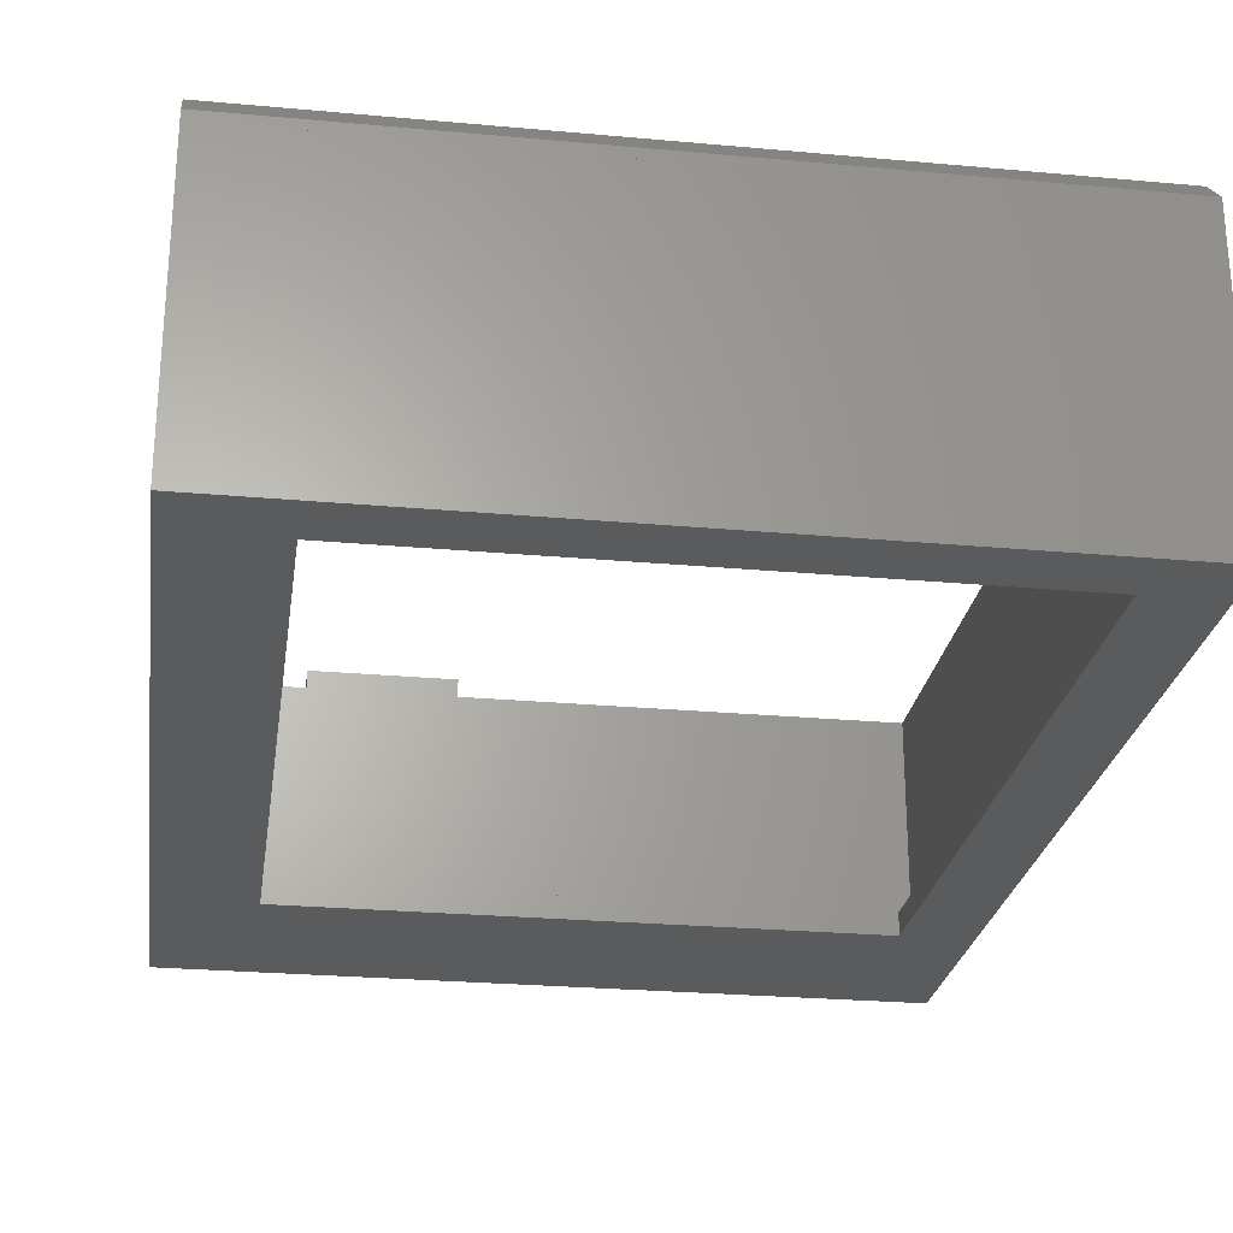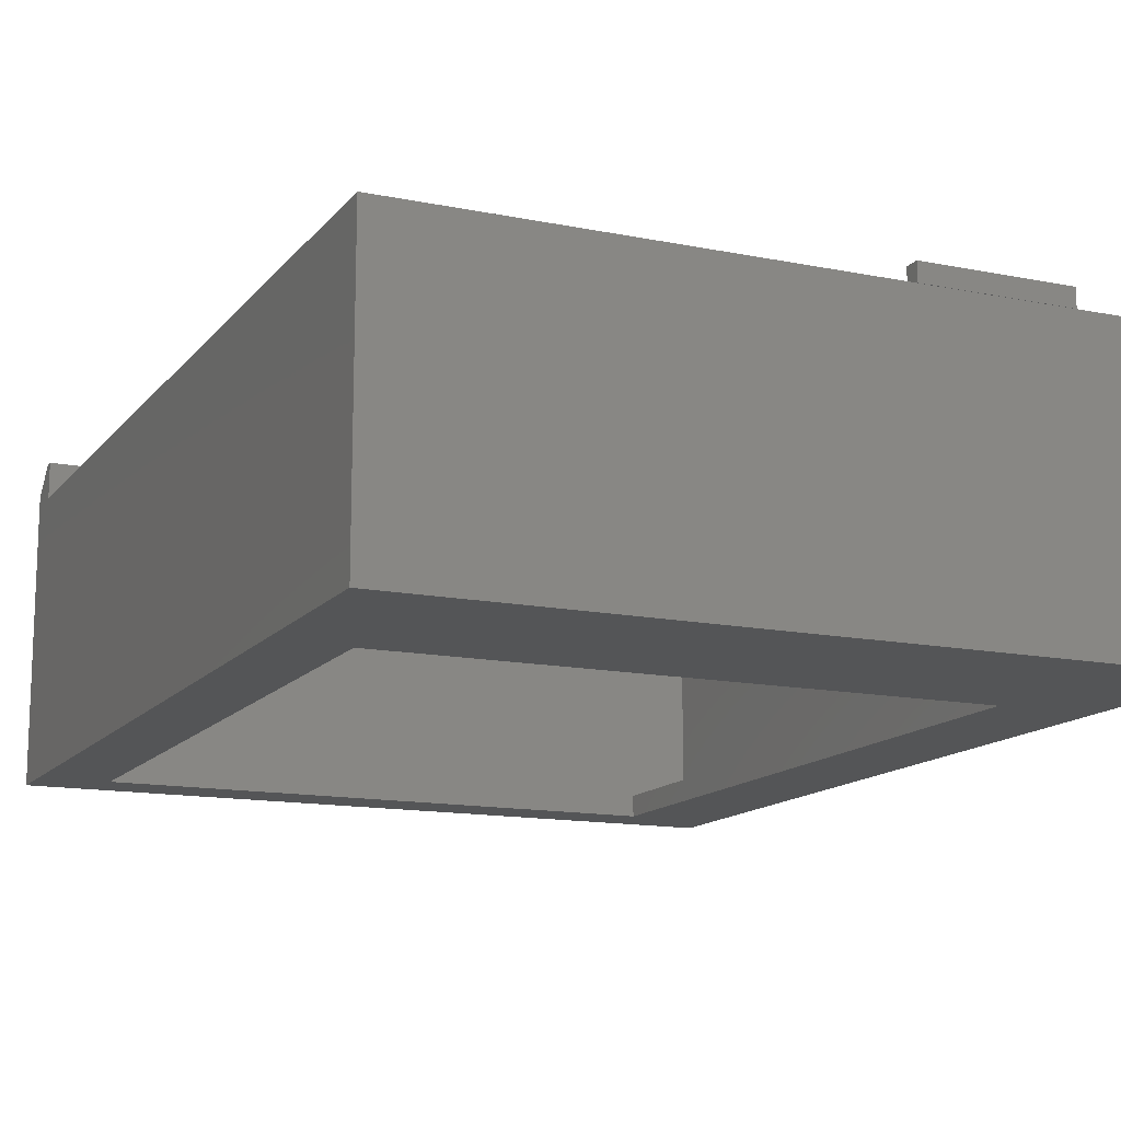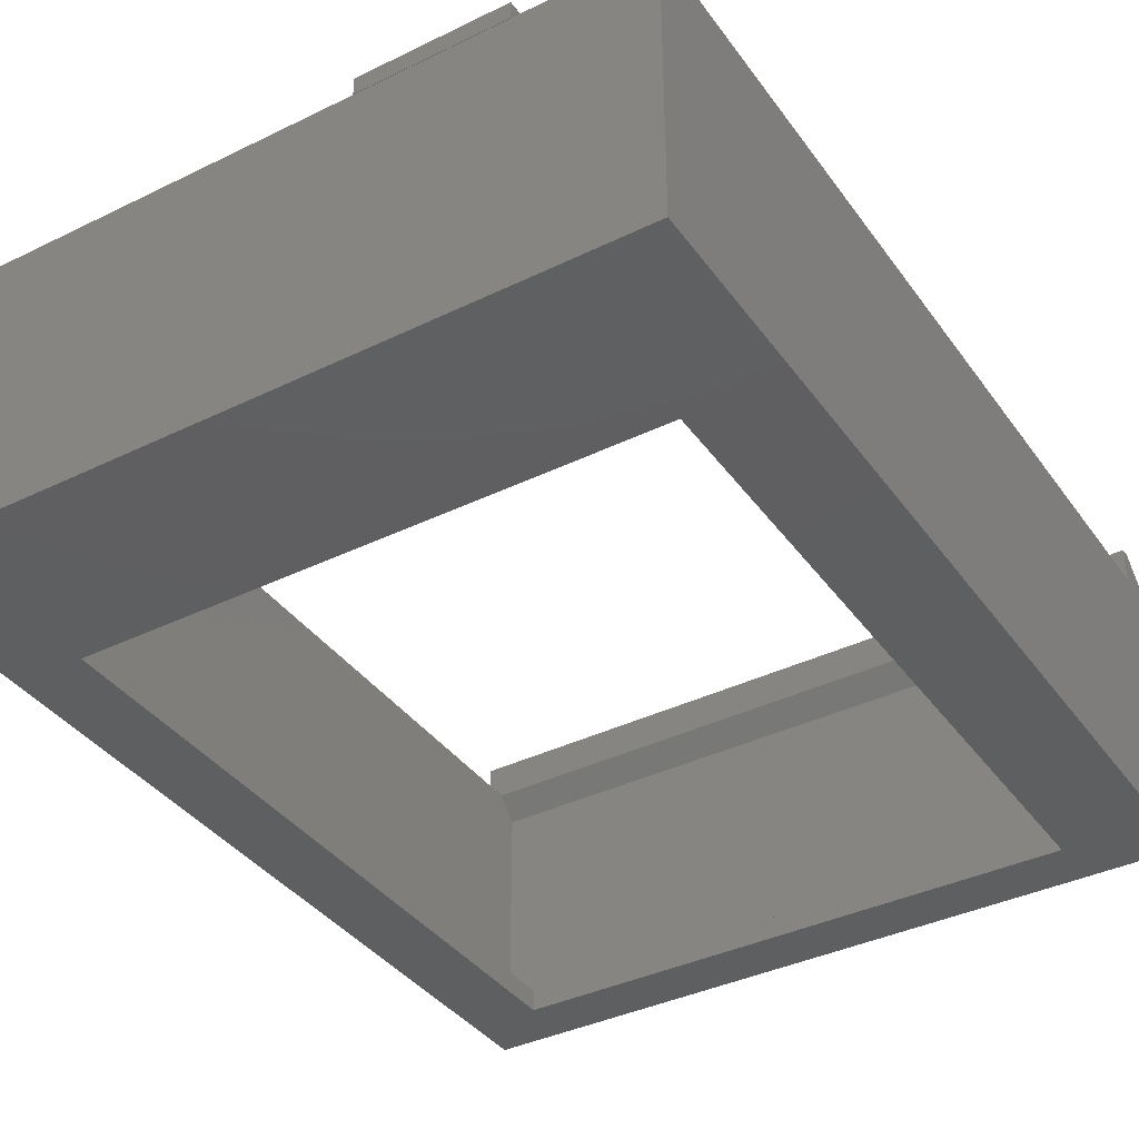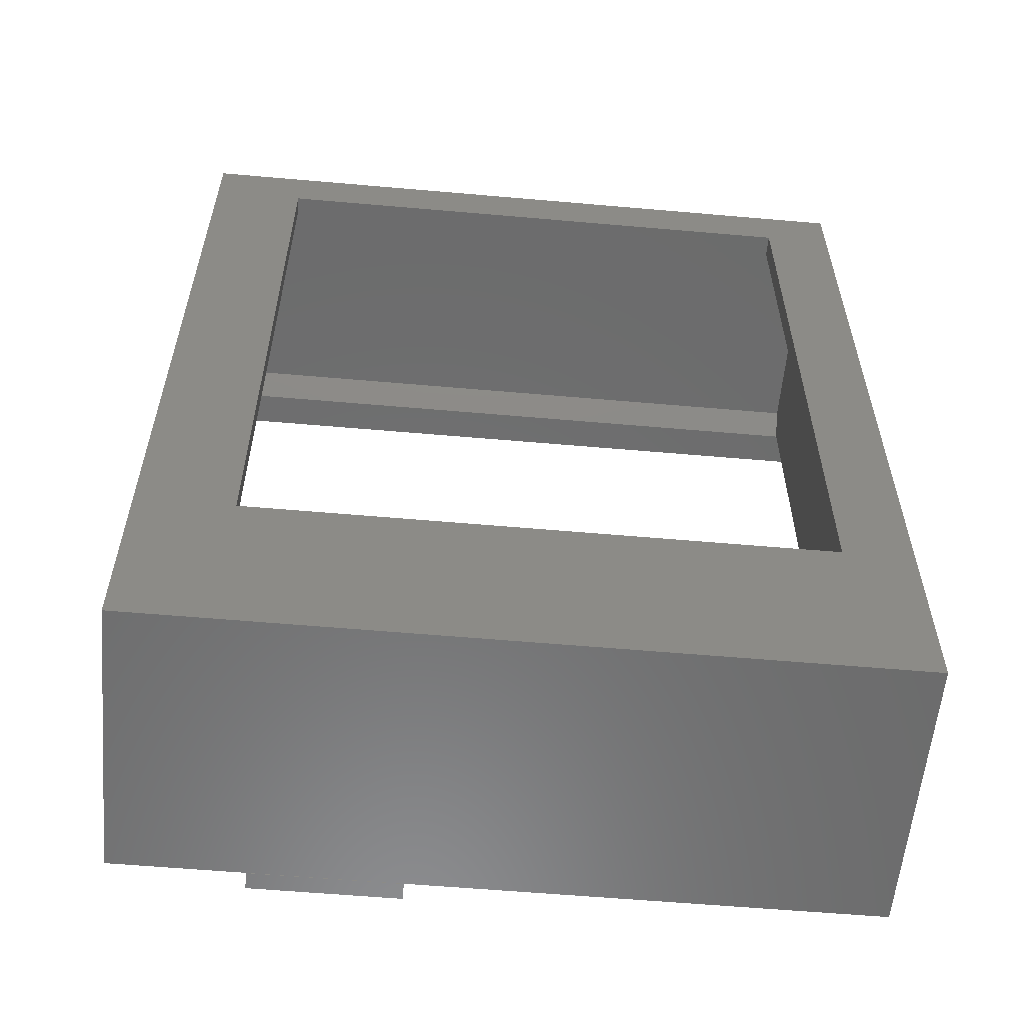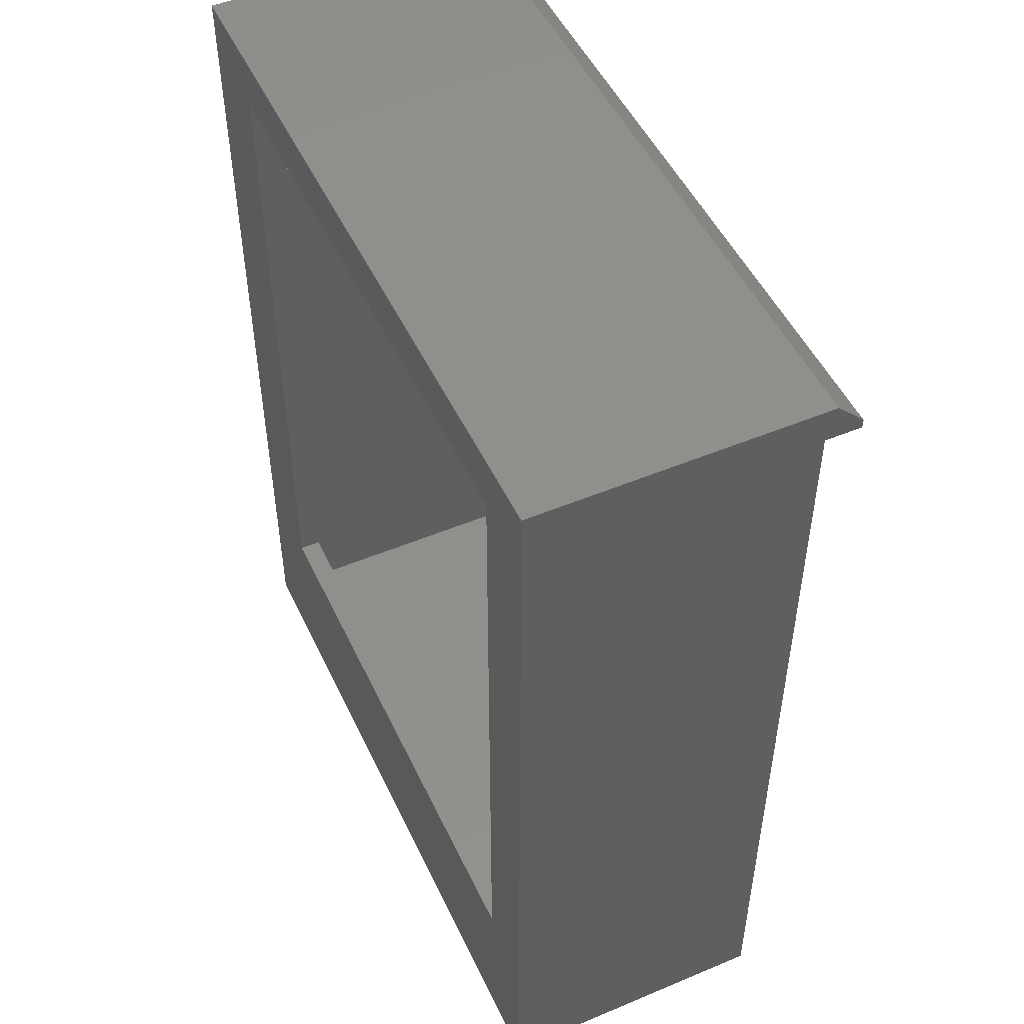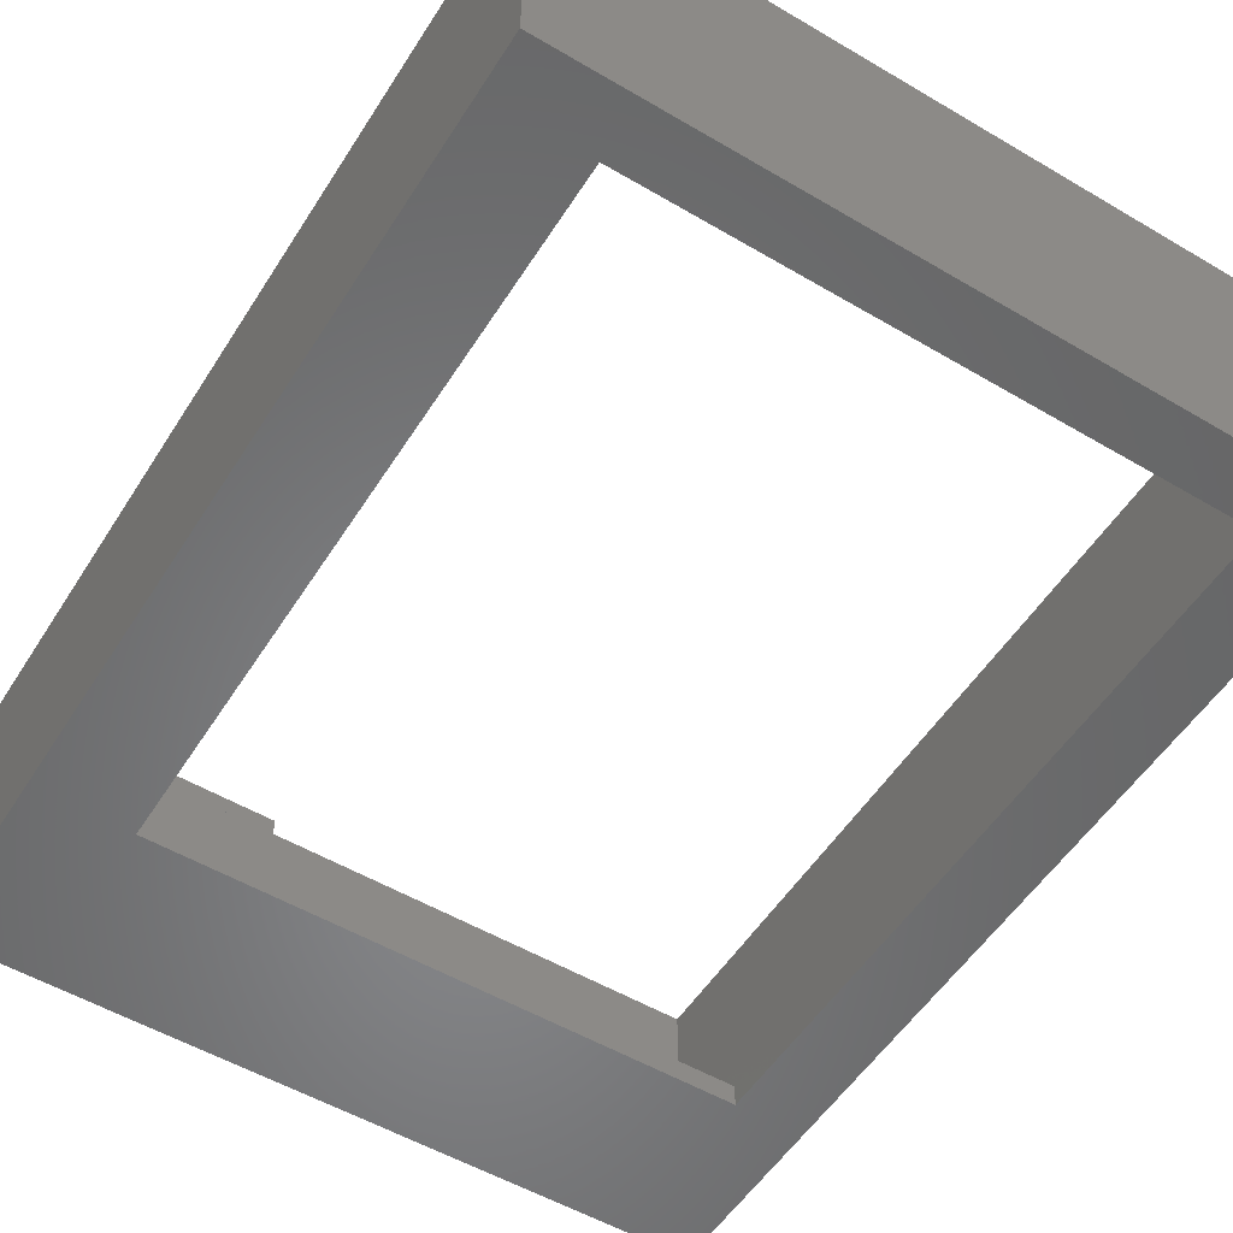
<metadata>
{"format":"stl","ext":"stl","renderer":"f3d","projection":"perspective","resolution":1024,"background":"white","views":[{"elev":-25.8,"azim":171.7,"up":"+Z"},{"elev":-13.8,"azim":-24.3,"up":"+Z"},{"elev":-38.1,"azim":31.7,"up":"+Z"},{"elev":-58.0,"azim":174.8,"up":"+Y"},{"elev":50.1,"azim":-114.7,"up":"+Y"},{"elev":-54.1,"azim":148.0,"up":"+Z"}]}
</metadata>
<code>
# stl→obj: 44 verts, 80 faces
v -85.2 60.5 -43.95
v -116.2 60.5 -43.95
v -85.2 60.5 -42.75
v -116.2 60.5 -42.75
v -85.2 98.5 -43.95
v -85.2 98.5 -42.75
v -116.2 98.5 -43.95
v -116.2 98.5 -42.75
v -120 101.5 -43.95
v -80 101.5 -43.95
v -80 50.5 -43.95
v -120 50.5 -43.95
v -119.2 100.7 -42.75
v -80.8 100.7 -42.75
v -80.8 51.3 -42.75
v -119.2 51.3 -42.75
v -80 50.5 -28.45
v -120 50.5 -28.45
v -120 101.5 -28.45
v -80 101.5 -28.45
v -80.8 100.7 -28.45
v -119.2 100.7 -28.45
v -119.2 51.3 -28.45
v -80.8 51.3 -28.45
v -120 101 -29.95
v -80 101 -29.95
v -120 99.5 -28.45
v -80 99.5 -28.45
v -80 99.5 -26.45
v -120 99.5 -26.45
v -80 101.5 -27.95
v -80 100 -26.45
v -80 101.5 -29.95
v -120 100 -26.45
v -120 101.5 -27.95
v -120 101.5 -29.95
v -87.13 51.3 -27.45
v -95.11 51.3 -27.45
v -87.13 50.48 -27.45
v -95.11 50.48 -27.45
v -87.13 50.48 -28.45
v -95.11 50.48 -28.45
v -87.13 51.3 -28.45
v -95.11 51.3 -28.45
f 1 2 3
f 3 2 4
f 5 1 6
f 6 1 3
f 7 5 8
f 8 5 6
f 2 7 4
f 4 7 8
f 7 9 5
f 5 9 10
f 5 10 1
f 1 10 11
f 1 11 12
f 7 2 9
f 9 2 12
f 12 2 1
f 4 8 13
f 13 8 6
f 13 6 14
f 14 6 3
f 14 3 15
f 15 3 16
f 16 3 4
f 16 4 13
f 11 17 12
f 12 17 18
f 12 18 9
f 9 18 19
f 10 20 11
f 11 20 17
f 21 19 22
f 22 19 18
f 22 18 23
f 23 18 17
f 23 17 24
f 24 17 21
f 21 17 20
f 21 20 19
f 20 10 19
f 19 10 9
f 13 14 22
f 22 14 21
f 24 21 15
f 15 21 14
f 23 24 16
f 16 24 15
f 22 23 13
f 13 23 16
f 25 26 27
f 27 26 28
f 28 29 27
f 27 29 30
f 26 31 28
f 28 31 32
f 28 32 29
f 26 33 31
f 34 32 35
f 35 32 31
f 32 34 29
f 29 34 30
f 26 25 33
f 33 25 36
f 36 25 35
f 35 25 27
f 35 27 34
f 34 27 30
f 31 33 35
f 35 33 36
f 37 38 39
f 39 38 40
f 41 42 43
f 43 42 44
f 40 42 39
f 39 42 41
f 38 44 40
f 40 44 42
f 37 43 38
f 38 43 44
f 39 41 37
f 37 41 43

</code>
